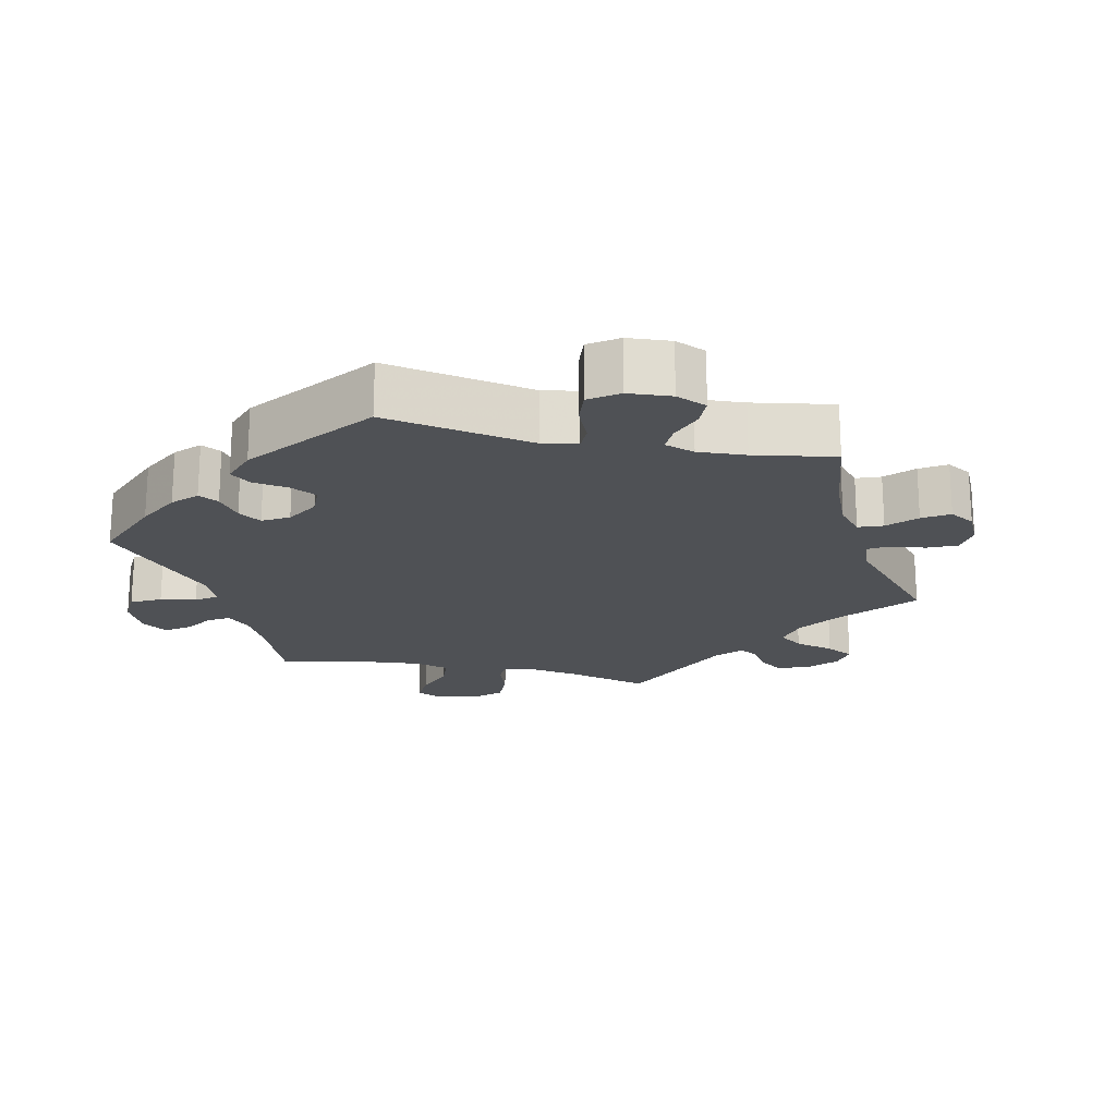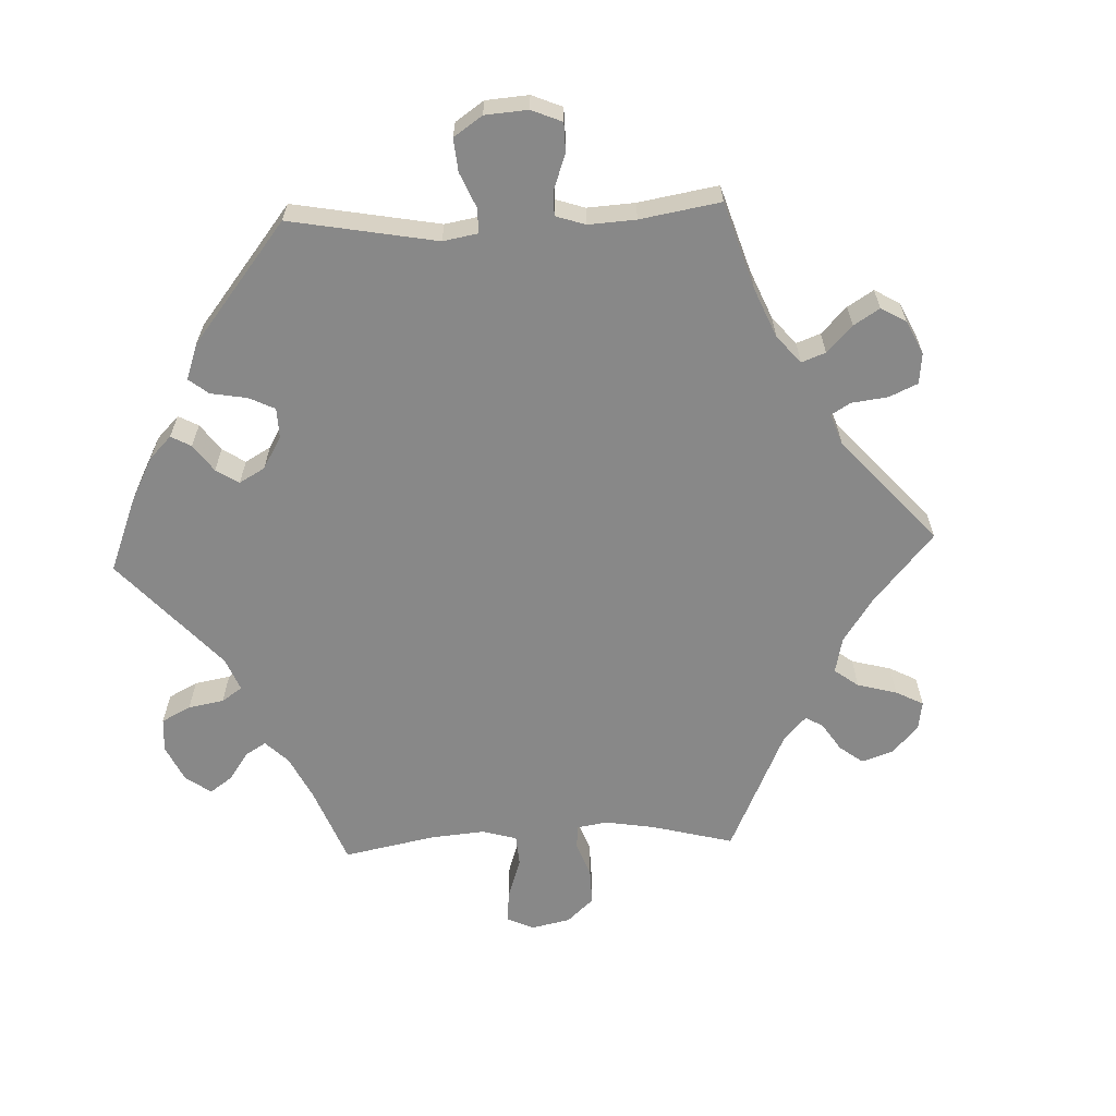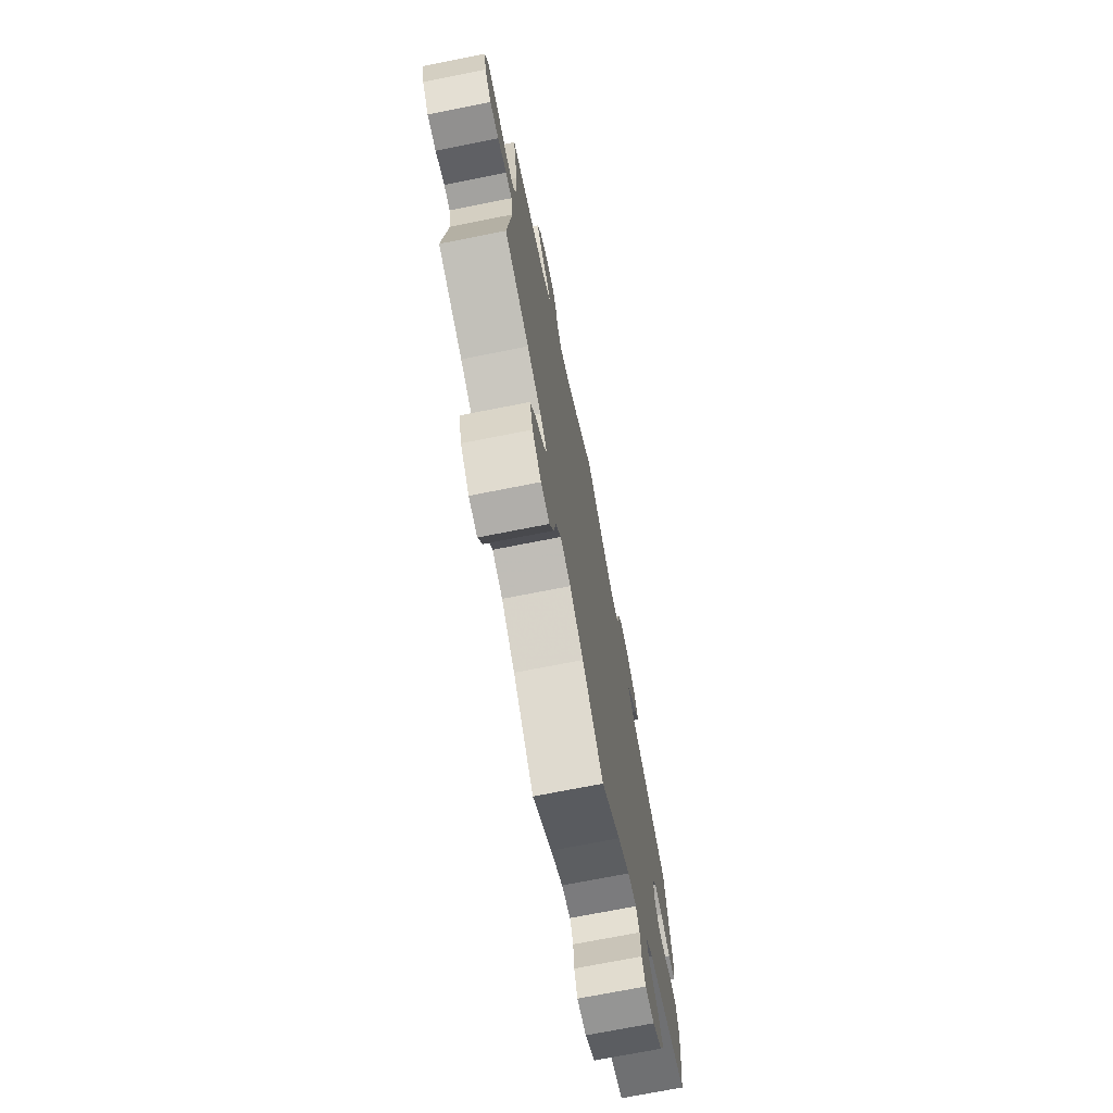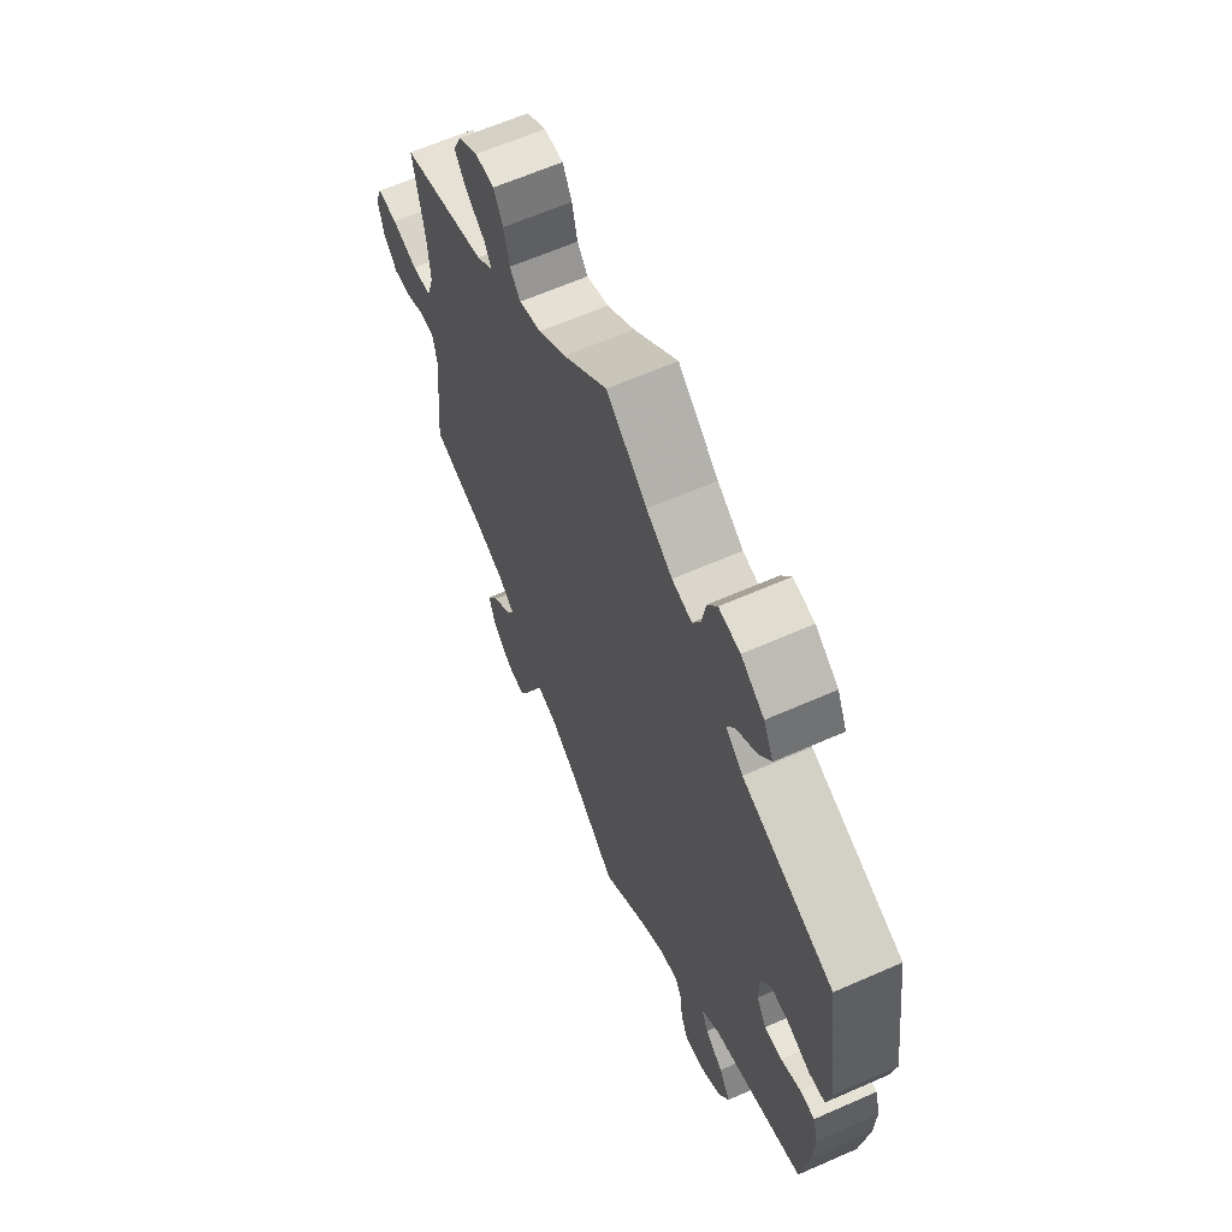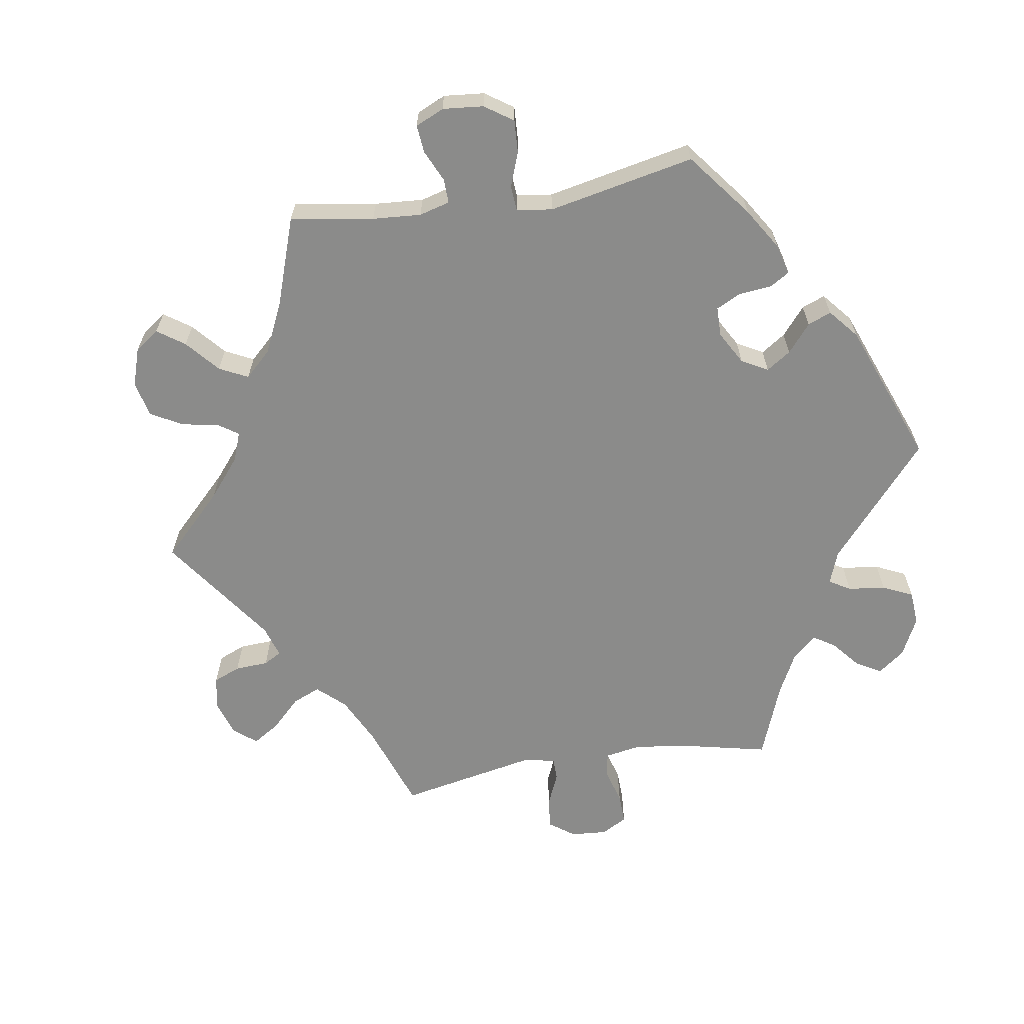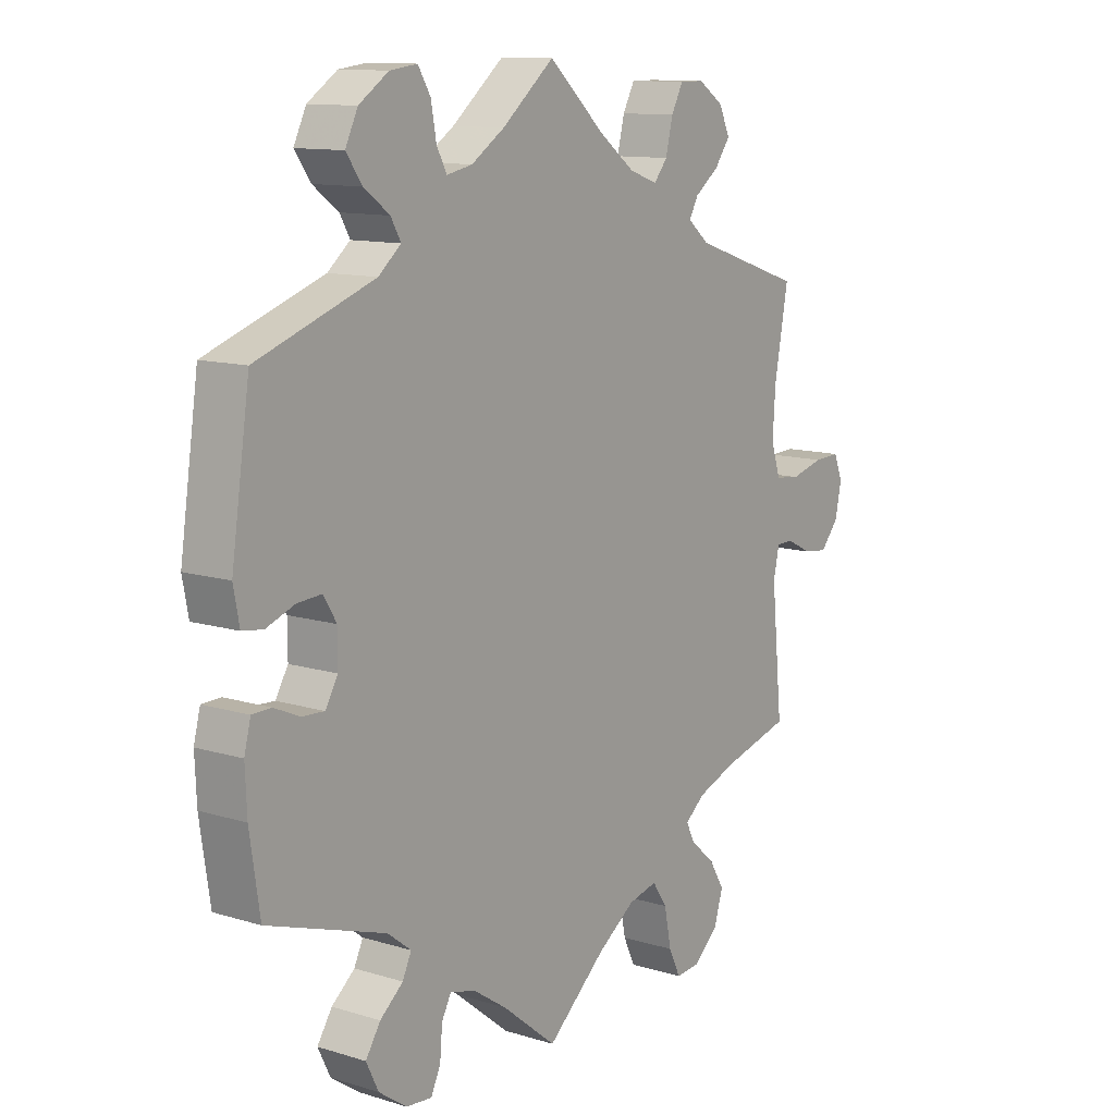
<metadata>
{"format":"obj","ext":"obj","renderer":"f3d","projection":"perspective","resolution":1024,"background":"white","views":[{"elev":-19.7,"azim":-42.4,"up":"+Y"},{"elev":-62.9,"azim":-27.5,"up":"+Y"},{"elev":-72.4,"azim":101.2,"up":"+Z"},{"elev":63.3,"azim":-114.0,"up":"+Z"},{"elev":-63.7,"azim":-141.2,"up":"+Y"},{"elev":11.6,"azim":-53.5,"up":"+Z"}]}
</metadata>
<code>
v -0.092 0.07 -0.504
v -0.149 0.07 -0.466
v -0.192 0.07 -0.455
v -0.208 0.07 -0.485
v -0.212 0.07 -0.533
v -0.228 0.07 -0.569
v -0.272 0.07 -0.565
v -0.319 0.07 -0.532
v -0.34 0.07 -0.489
v -0.315 0.07 -0.45
v -0.276 0.07 -0.417
v -0.261 0.07 -0.385
v -0.301 0.07 -0.354
v -0.5 0.07 -0.289
v -0.517 0.07 -0.175
v -0.52 0.07 -0.107
v -0.509 0.07 -0.064
v -0.477 0.07 -0.063
v -0.434 0.07 -0.082
v -0.396 0.07 -0.084
v -0.375 0.07 -0.048
v -0.375 0.07 0.005
v -0.397 0.07 0.041
v -0.438 0.07 0.038
v -0.486 0.07 0.02
v -0.521 0.07 0.025
v -0.531 0.07 0.078
v -0.5 0.07 0.289
v -0.302 0.07 0.36
v -0.264 0.07 0.392
v -0.281 0.07 0.422
v -0.324 0.07 0.454
v -0.351 0.07 0.492
v -0.33 0.07 0.536
v -0.28 0.07 0.57
v -0.234 0.07 0.576
v -0.213 0.07 0.541
v -0.204 0.07 0.491
v -0.187 0.07 0.459
v -0.144 0.07 0.468
v -0.088 0.07 0.505
v 0 0.07 0.578
v 0.095 0.07 0.492
v 0.155 0.07 0.447
v 0.203 0.07 0.43
v 0.226 0.07 0.458
v 0.238 0.07 0.508
v 0.258 0.07 0.546
v 0.299 0.07 0.546
v 0.342 0.07 0.517
v 0.36 0.07 0.477
v 0.334 0.07 0.441
v 0.293 0.07 0.41
v 0.278 0.07 0.382
v 0.314 0.07 0.352
v 0.501 0.07 0.29
v 0.478 0.07 0.163
v 0.473 0.07 0.088
v 0.489 0.07 0.038
v 0.531 0.07 0.033
v 0.587 0.07 0.048
v 0.631 0.07 0.05
v 0.646 0.07 0.012
v 0.635 0.07 -0.04
v 0.604 0.07 -0.076
v 0.563 0.07 -0.071
v 0.521 0.07 -0.05
v 0.492 0.07 -0.05
v 0.482 0.07 -0.096
v 0.501 0.07 -0.289
v 0.385 0.07 -0.321
v 0.319 0.07 -0.346
v 0.285 0.07 -0.374
v 0.3 0.07 -0.404
v 0.341 0.07 -0.439
v 0.367 0.07 -0.482
v 0.352 0.07 -0.531
v 0.31 0.07 -0.569
v 0.269 0.07 -0.573
v 0.249 0.07 -0.531
v 0.237 0.07 -0.471
v 0.212 0.07 -0.434
v 0.163 0.07 -0.446
v 0.099 0.07 -0.491
v 0 0.07 -0.578
v -0.092 0 -0.504
v -0.149 0 -0.466
v -0.192 0 -0.455
v -0.208 0 -0.485
v -0.212 0 -0.533
v -0.228 0 -0.569
v -0.272 0 -0.565
v -0.319 0 -0.532
v -0.34 0 -0.489
v -0.315 0 -0.45
v -0.276 0 -0.417
v -0.261 0 -0.385
v -0.301 0 -0.354
v -0.5 0 -0.289
v -0.517 0 -0.175
v -0.52 0 -0.107
v -0.509 0 -0.064
v -0.477 0 -0.063
v -0.434 0 -0.082
v -0.396 0 -0.084
v -0.375 0 -0.048
v -0.375 0 0.005
v -0.397 0 0.041
v -0.438 0 0.038
v -0.486 0 0.02
v -0.521 0 0.025
v -0.531 0 0.078
v -0.5 0 0.289
v -0.302 0 0.36
v -0.264 0 0.392
v -0.281 0 0.422
v -0.324 0 0.454
v -0.351 0 0.492
v -0.33 0 0.536
v -0.28 0 0.57
v -0.234 0 0.576
v -0.213 0 0.541
v -0.204 0 0.491
v -0.187 0 0.459
v -0.144 0 0.468
v -0.088 0 0.505
v 0 0 0.578
v 0.095 0 0.492
v 0.155 0 0.447
v 0.203 0 0.43
v 0.226 0 0.458
v 0.238 0 0.508
v 0.258 0 0.546
v 0.299 0 0.546
v 0.342 0 0.517
v 0.36 0 0.477
v 0.334 0 0.441
v 0.293 0 0.41
v 0.278 0 0.382
v 0.314 0 0.352
v 0.501 0 0.29
v 0.478 0 0.163
v 0.473 0 0.088
v 0.489 0 0.038
v 0.531 0 0.033
v 0.587 0 0.048
v 0.631 0 0.05
v 0.646 0 0.012
v 0.635 0 -0.04
v 0.604 0 -0.076
v 0.563 0 -0.071
v 0.521 0 -0.05
v 0.492 0 -0.05
v 0.482 0 -0.096
v 0.501 0 -0.289
v 0.385 0 -0.321
v 0.319 0 -0.346
v 0.285 0 -0.374
v 0.3 0 -0.404
v 0.341 0 -0.439
v 0.367 0 -0.482
v 0.352 0 -0.531
v 0.31 0 -0.569
v 0.269 0 -0.573
v 0.249 0 -0.531
v 0.237 0 -0.471
v 0.212 0 -0.434
v 0.163 0 -0.446
v 0.099 0 -0.491
v 0 0 -0.578
f 84 85 1
f 83 84 1 2
f 82 83 2 3
f 78 79 80 81
f 78 81 82
f 77 78 82
f 74 75 76 77
f 73 74 77 82
f 72 73 82 3
f 69 70 71
f 68 69 71 72
f 64 65 66 67
f 64 67 68
f 63 64 68
f 60 61 62 63
f 59 60 63 68
f 58 59 68 72
f 55 56 57
f 54 55 57 58
f 50 51 52 53
f 50 53 54
f 49 50 54
f 46 47 48 49
f 45 46 49 54
f 44 45 54 58
f 41 42 43
f 40 41 43 44
f 39 40 44 58
f 35 36 37 38
f 35 38 39
f 34 35 39
f 31 32 33 34
f 30 31 34 39
f 26 27 28 29
f 24 25 26 29
f 23 24 29 30
f 22 23 30 39
f 16 17 18 19
f 16 19 20
f 13 14 15 16
f 12 13 16 20
f 8 9 10 11
f 8 11 12
f 7 8 12
f 4 5 6 7
f 3 4 7 12
f 21 22 39 58
f 20 21 58 72
f 3 12 20 72
f 86 170 169
f 87 86 169 168
f 88 87 168 167
f 166 165 164 163
f 167 166 163
f 167 163 162
f 162 161 160 159
f 167 162 159 158
f 88 167 158 157
f 156 155 154
f 157 156 154 153
f 152 151 150 149
f 153 152 149
f 153 149 148
f 148 147 146 145
f 153 148 145 144
f 157 153 144 143
f 142 141 140
f 143 142 140 139
f 138 137 136 135
f 139 138 135
f 139 135 134
f 134 133 132 131
f 139 134 131 130
f 143 139 130 129
f 128 127 126
f 129 128 126 125
f 143 129 125 124
f 123 122 121 120
f 124 123 120
f 124 120 119
f 119 118 117 116
f 124 119 116 115
f 114 113 112 111
f 114 111 110 109
f 115 114 109 108
f 124 115 108 107
f 104 103 102 101
f 105 104 101
f 101 100 99 98
f 105 101 98 97
f 96 95 94 93
f 97 96 93
f 97 93 92
f 92 91 90 89
f 97 92 89 88
f 143 124 107 106
f 157 143 106 105
f 157 105 97 88
f 1 86 87 2
f 2 87 88 3
f 3 88 89 4
f 4 89 90 5
f 5 90 91 6
f 6 91 92 7
f 7 92 93 8
f 8 93 94 9
f 9 94 95 10
f 10 95 96 11
f 11 96 97 12
f 12 97 98 13
f 13 98 99 14
f 14 99 100 15
f 15 100 101 16
f 16 101 102 17
f 17 102 103 18
f 18 103 104 19
f 19 104 105 20
f 20 105 106 21
f 21 106 107 22
f 22 107 108 23
f 23 108 109 24
f 24 109 110 25
f 25 110 111 26
f 26 111 112 27
f 27 112 113 28
f 28 113 114 29
f 29 114 115 30
f 30 115 116 31
f 31 116 117 32
f 32 117 118 33
f 33 118 119 34
f 34 119 120 35
f 35 120 121 36
f 36 121 122 37
f 37 122 123 38
f 38 123 124 39
f 39 124 125 40
f 40 125 126 41
f 41 126 127 42
f 42 127 128 43
f 43 128 129 44
f 44 129 130 45
f 45 130 131 46
f 46 131 132 47
f 47 132 133 48
f 48 133 134 49
f 49 134 135 50
f 50 135 136 51
f 51 136 137 52
f 52 137 138 53
f 53 138 139 54
f 54 139 140 55
f 55 140 141 56
f 56 141 142 57
f 57 142 143 58
f 58 143 144 59
f 59 144 145 60
f 60 145 146 61
f 61 146 147 62
f 62 147 148 63
f 63 148 149 64
f 64 149 150 65
f 65 150 151 66
f 66 151 152 67
f 67 152 153 68
f 68 153 154 69
f 69 154 155 70
f 70 155 156 71
f 71 156 157 72
f 72 157 158 73
f 73 158 159 74
f 74 159 160 75
f 75 160 161 76
f 76 161 162 77
f 77 162 163 78
f 78 163 164 79
f 79 164 165 80
f 80 165 166 81
f 81 166 167 82
f 82 167 168 83
f 83 168 169 84
f 84 169 170 85
f 85 170 86 1

</code>
